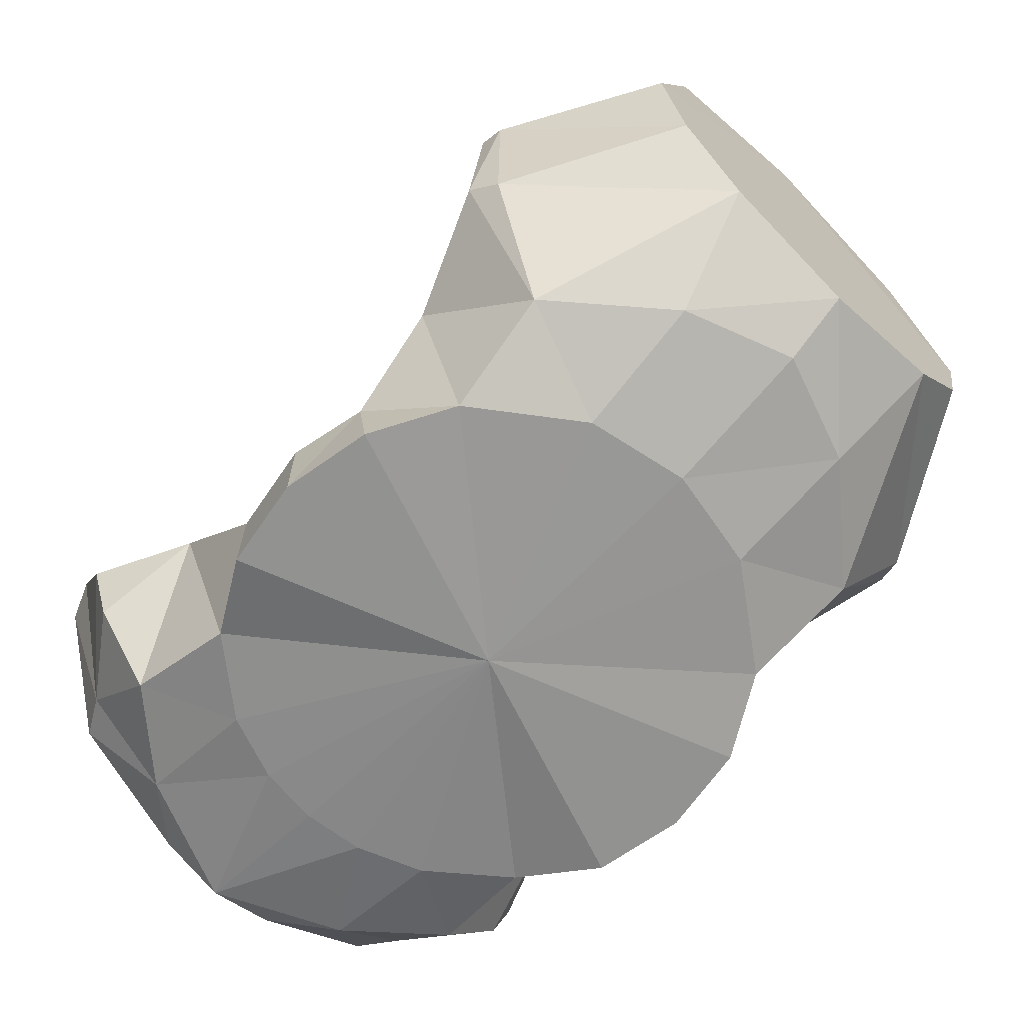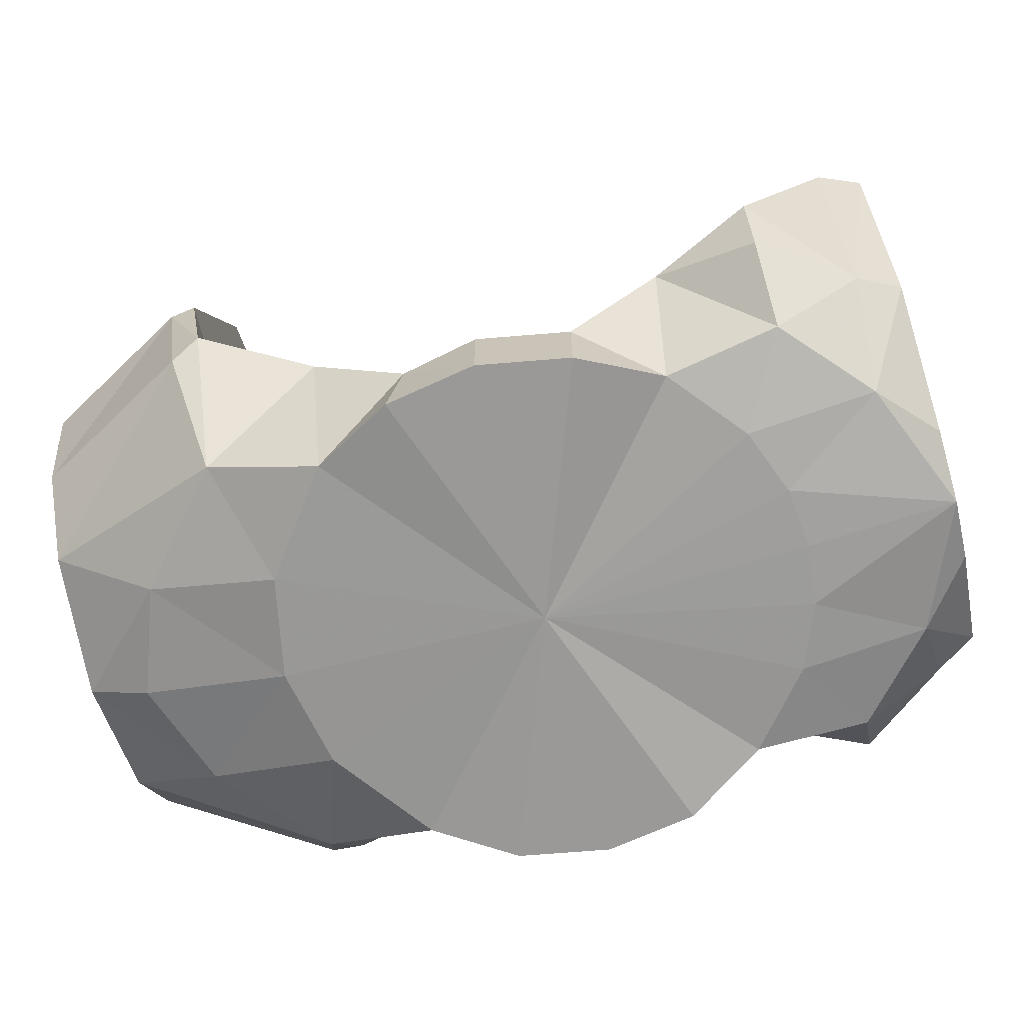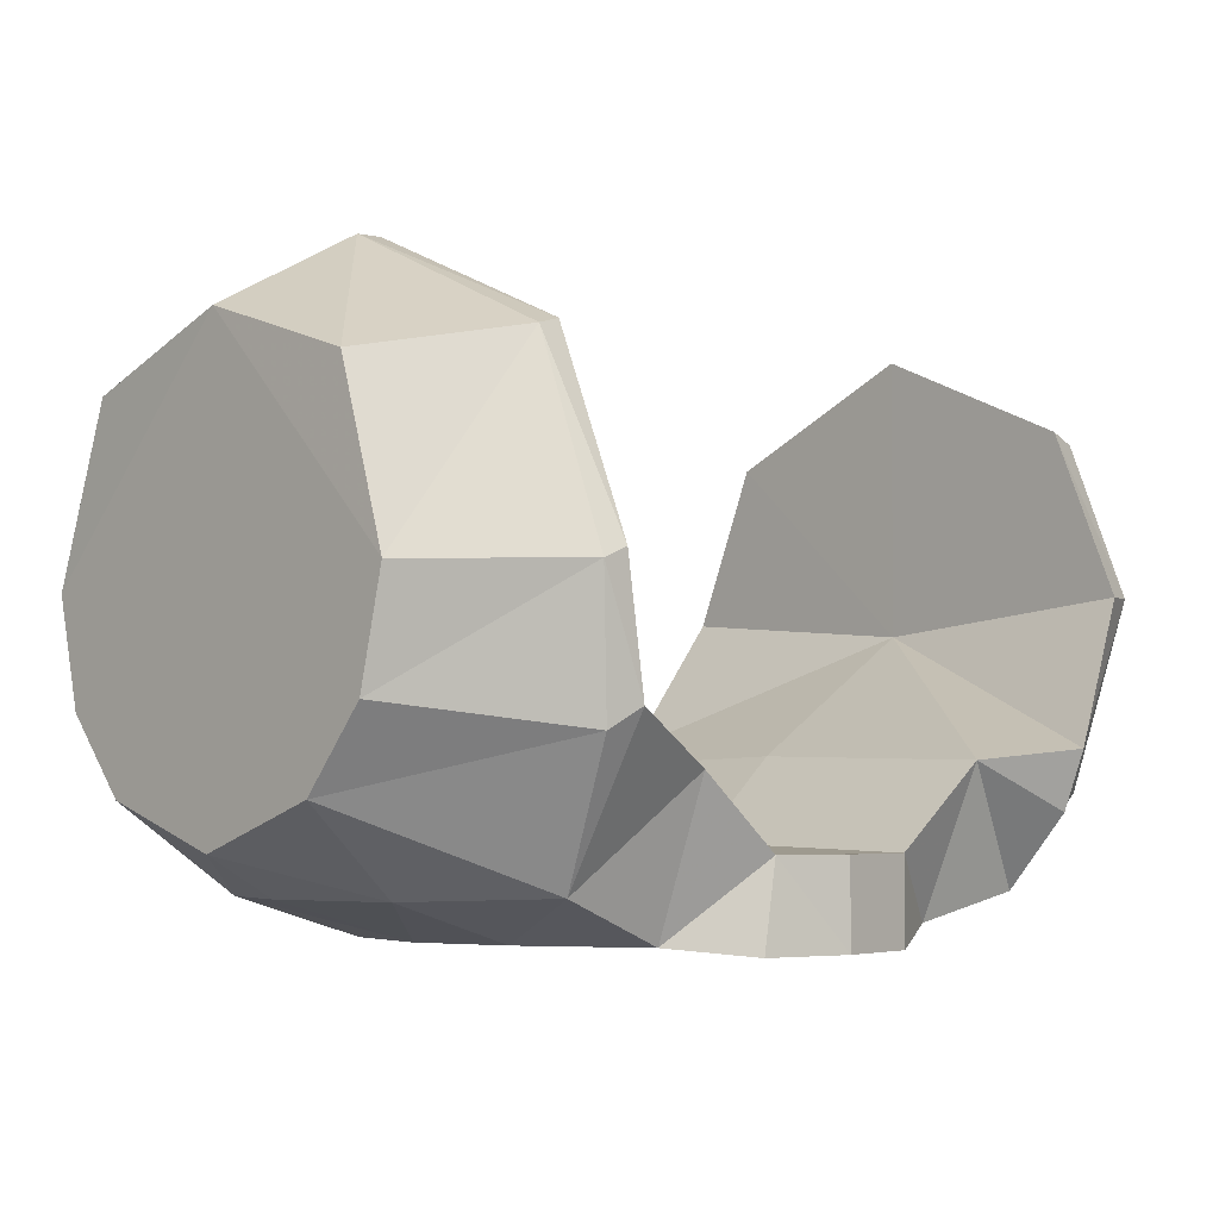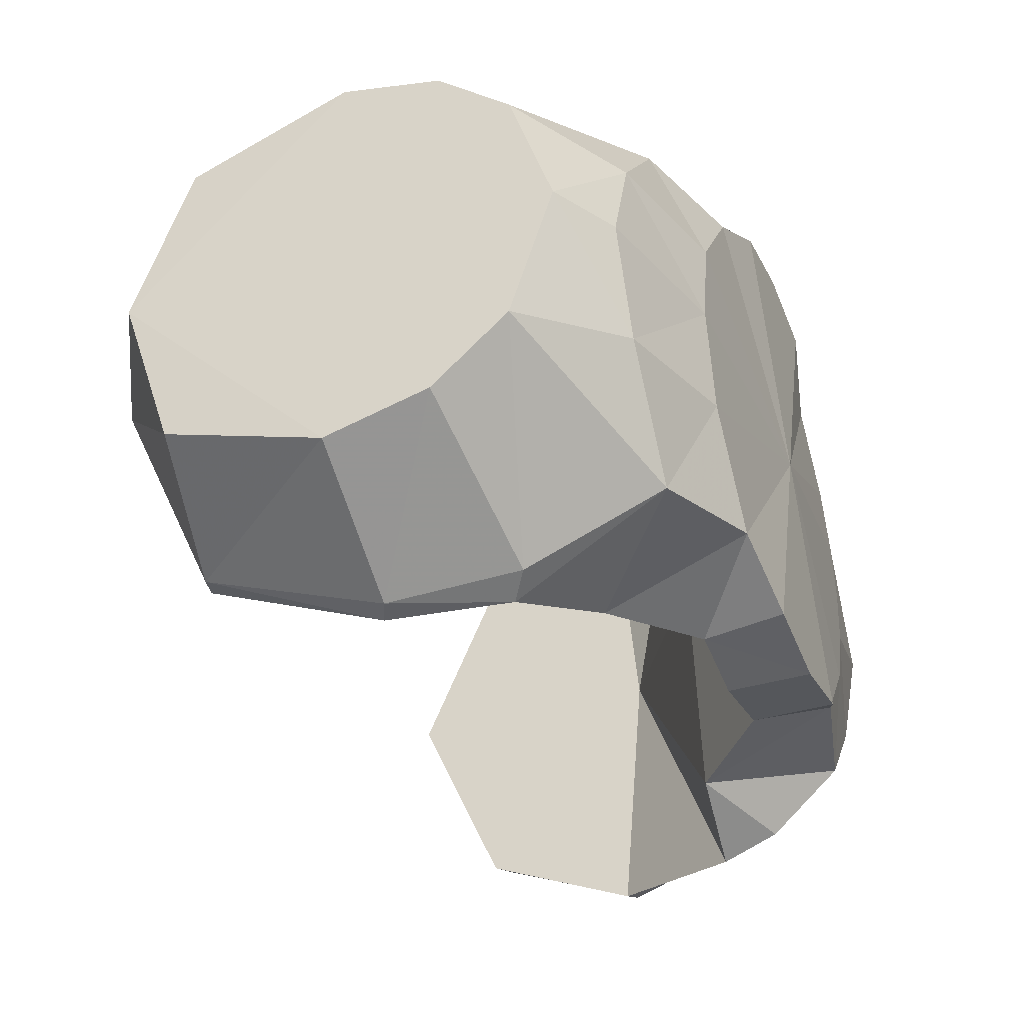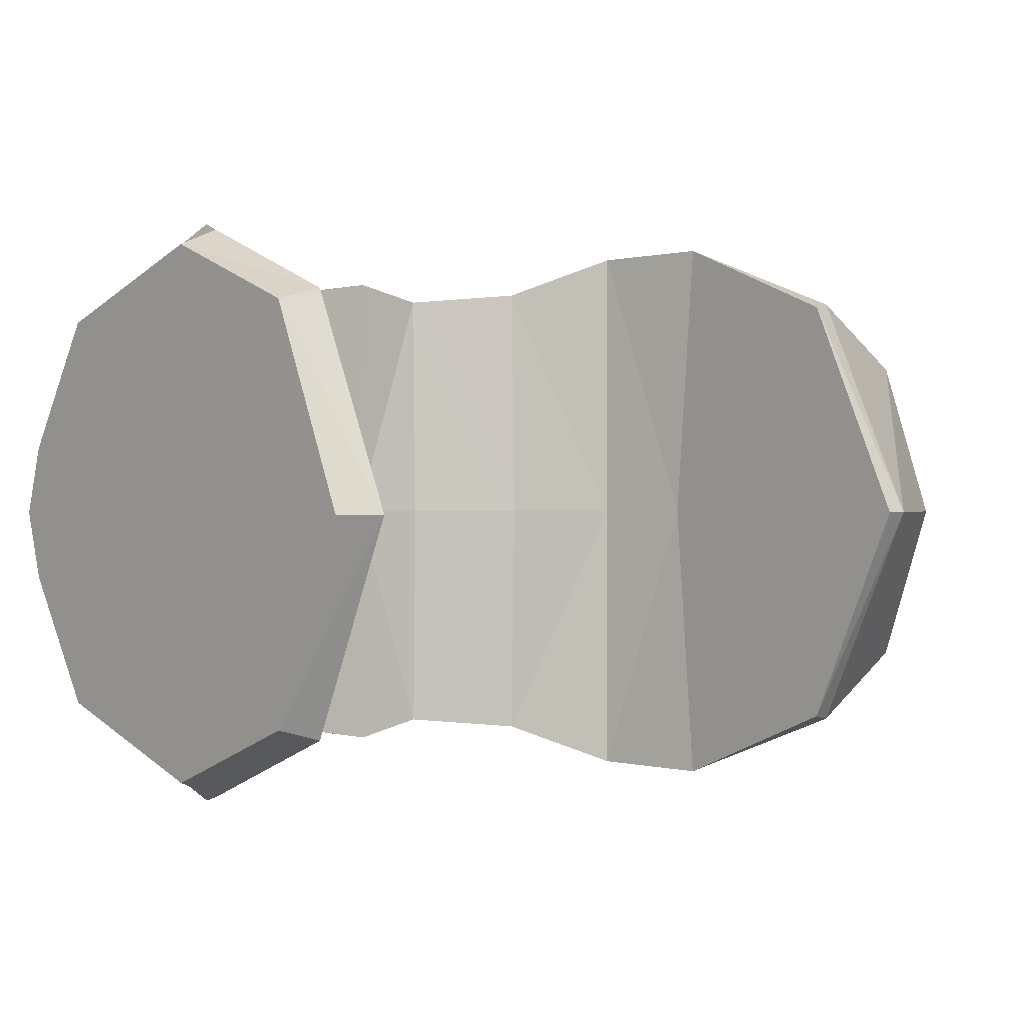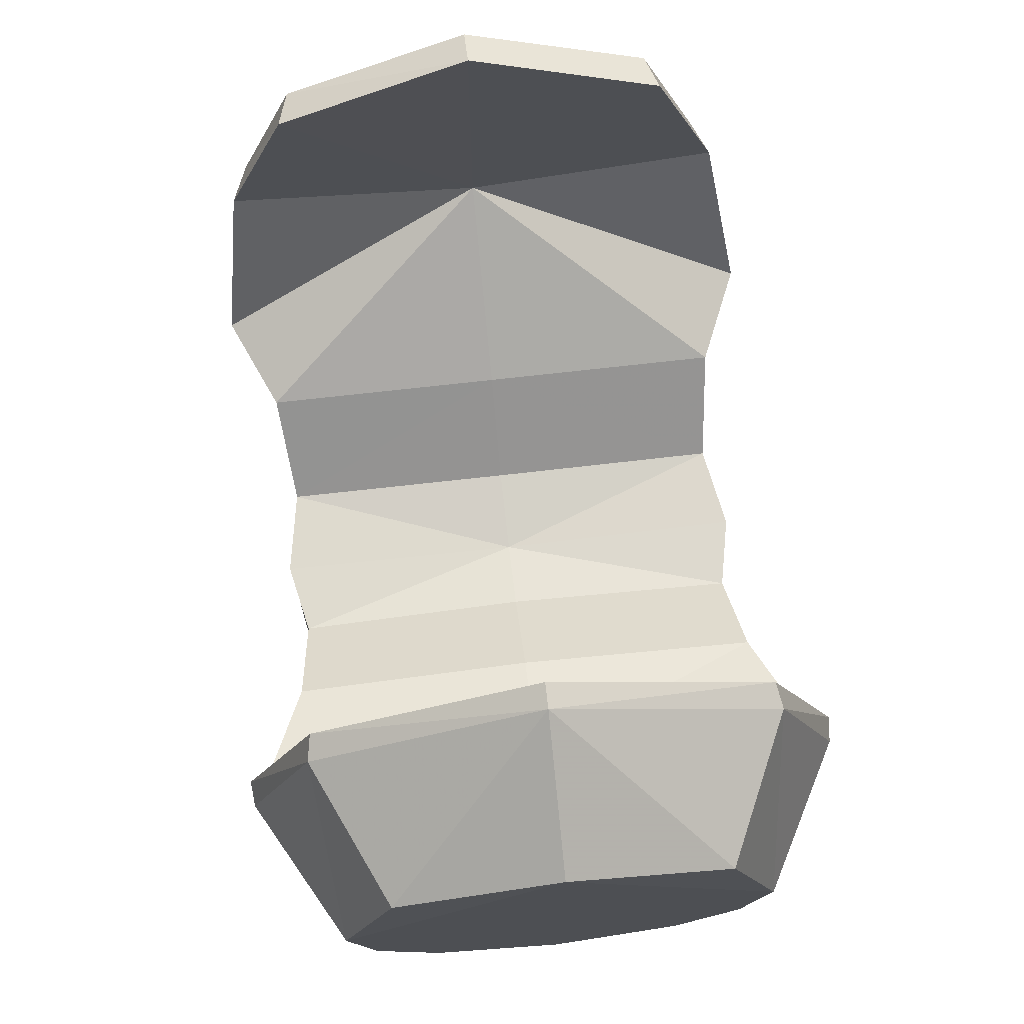
<metadata>
{"format":"obj","ext":"obj","renderer":"f3d","projection":"perspective","resolution":1024,"background":"white","views":[{"elev":-66.3,"azim":-134.3,"up":"+Y"},{"elev":-69.0,"azim":14.7,"up":"+Y"},{"elev":-4.4,"azim":-43.5,"up":"+Y"},{"elev":-36.5,"azim":-68.0,"up":"+Z"},{"elev":0.3,"azim":137.8,"up":"+Z"},{"elev":71.4,"azim":-96.5,"up":"+Y"}]}
</metadata>
<code>
v 0.08489 0.2534 -0.06296
v 0.0388 0.1836 -0.04621
v 0.04158 0.2174 -0.05884
v 0.06457 0.1897 -0.04903
v 0.08489 0.2915 -0.04734
v 0.05868 0.1836 -0.01398
v 0.06457 0.2066 -0.06384
v 0.09428 0.2537 -0.059
v 0.09416 0.2896 -0.04469
v 0.09428 0.2108 -0.04433
v 0.0821 0.1897 -0.02919
v 0.09428 0.1929 -0.01545
v 0.0529 0.1836 -0.02899
v 0.02066 0.179 -0.05669
v 0.02066 0.1985 -0.05669
v -0.06487 0.2254 -0.06949
v -0.03875 0.1812 -0.04621
v -0.03884 0.2147 -0.05884
v -0.06958 0.2534 -0.07009
v -0.06965 0.2964 -0.05212
v -0.06457 0.1911 -0.04904
v 0.08489 0.2087 -0.04953
v -0.07503 0.251 -0.06978
v -0.1093 0.2499 -0.05093
v -0.07549 0.2947 -0.05326
v -0.1086 0.288 -0.03812
v -0.07138 0.221 -0.06665
v -0.1093 0.2261 -0.04502
v -0.1093 0.2089 -0.03023
v -0.02061 0.179 -0.05669
v -0.0174 0.1985 -0.05669
v 2.5e-05 0.179 -0.06032
v 2.5e-05 0.1985 -0.06032
v 0.06457 0.22 -0.06901
v -0.05573 0.1814 -0.02309
v -0.08545 0.1903 -0.0245
v 0.09428 0.1883 -0
v 0.08489 0.2534 0.06296
v 0.08489 0.3129 -0
v 0.0388 0.1836 0.04621
v 0.0846 0.2476 -0
v 0.04158 0.2174 0.05884
v 0.06457 0.1897 0.04903
v 0.08489 0.2915 0.04734
v 0.05868 0.1836 0.01398
v 0.06457 0.2066 0.06384
v 0.09428 0.3091 -0
v 0.09428 0.2537 0.059
v 0.09416 0.2896 0.04469
v 0.06029 0.1836 -0
v 0.09428 0.2108 0.04433
v 0.0821 0.1897 0.02919
v 0.09428 0.1929 0.01545
v 0.0529 0.1836 0.02899
v 0.0409 0.2191 -0
v 0.02066 0.179 0.05669
v 0.02066 0.1985 0.05669
v 0.01997 0.2001 -0
v 2.5e-05 0.1969 -0
v -0.09425 0.1904 0
v -0.06029 0.1813 0
v -0.06487 0.2254 0.06949
v -0.06965 0.3197 0
v -0.03875 0.1812 0.04621
v -0.06965 0.2476 0
v -0.03884 0.2147 0.05884
v -0.06958 0.2534 0.07009
v -0.06965 0.2964 0.05212
v -0.06457 0.1911 0.04904
v 0.08489 0.2087 0.04953
v -0.07549 0.3195 0
v -0.1093 0.3008 0
v -0.07503 0.251 0.06978
v -0.1093 0.2499 0.05093
v -0.07549 0.2947 0.05326
v -0.1086 0.288 0.03812
v -0.07138 0.221 0.06665
v -0.1093 0.2261 0.04502
v -0.06487 0.2254 0
v -0.1093 0.2089 0.03023
v -0.1093 0.199 0
v -0.03815 0.2163 0
v -0.02061 0.179 0.05669
v -0.0174 0.1985 0.05669
v -0.01671 0.2001 0
v 2.5e-05 0.179 0.06032
v 2.5e-05 0.1985 0.06032
v 0.06457 0.22 0.06901
v -0.05573 0.1814 0.02309
v -0.08545 0.1903 0.0245
v 2.5e-05 0.179 -0
f 2 4 13
f 22 1 8
f 3 34 7
f 39 47 9
f 41 34 3
f 47 12 10
f 11 12 37
f 2 14 15
f 15 58 55
f 32 33 15
f 15 33 59
f 20 25 71
f 31 85 59
f 20 63 65
f 36 60 81
f 19 23 25
f 21 17 35
f 25 23 24
f 71 25 26
f 28 24 23
f 65 79 16
f 29 28 27
f 17 18 31
f 82 85 31
f 31 33 32
f 79 82 18
f 81 24 28
f 5 9 8
f 5 1 41
f 11 6 13
f 37 50 6
f 34 1 22
f 3 7 4
f 23 19 16
f 21 27 16
f 18 17 21
f 10 12 11
f 22 11 4
f 36 21 35
f 36 35 61
f 21 36 29
f 40 54 43
f 48 38 70
f 42 46 88
f 39 44 49
f 88 41 42
f 47 48 51
f 52 37 53
f 40 42 57
f 55 58 57
f 57 87 86
f 57 58 59
f 68 63 71
f 84 87 59
f 68 67 65
f 90 80 81
f 67 68 75
f 69 89 64
f 75 76 74
f 71 72 76
f 78 77 73
f 62 79 65
f 80 69 77
f 64 83 84
f 84 85 82
f 86 87 84
f 66 82 79
f 72 81 74
f 44 38 48
f 44 39 41
f 52 43 54
f 45 50 37
f 88 46 70
f 43 46 42
f 62 67 73
f 69 62 77
f 66 62 69
f 51 70 52
f 70 46 43
f 90 89 69
f 61 89 90
f 69 80 90
f 91 56 86
f 89 91 64
f 17 91 35
f 32 14 91
f 91 83 64
f 86 83 91
f 61 91 89
f 17 30 91
f 91 30 32
f 35 91 61
f 5 39 9
f 10 22 8
f 91 54 40
f 91 14 2
f 50 45 91
f 45 54 91
f 40 56 91
f 91 6 50
f 2 13 91
f 13 6 91
f 34 41 1
f 41 3 55
f 8 9 47
f 47 10 8
f 47 37 12
f 3 2 15
f 3 15 55
f 14 32 15
f 58 15 59
f 63 20 71
f 33 31 59
f 19 20 65
f 29 36 81
f 20 19 25
f 26 25 24
f 72 71 26
f 27 28 23
f 19 65 16
f 21 29 27
f 30 17 31
f 18 82 31
f 30 31 32
f 16 79 18
f 24 81 72
f 81 28 29
f 72 26 24
f 1 5 8
f 39 5 41
f 4 11 13
f 11 37 6
f 7 34 22
f 2 3 4
f 27 23 16
f 16 18 21
f 22 10 11
f 7 22 4
f 60 36 61
f 51 48 70
f 47 39 49
f 41 88 38
f 41 55 42
f 53 37 47
f 47 51 53
f 47 49 48
f 56 40 57
f 42 55 57
f 56 57 86
f 87 57 59
f 75 68 71
f 85 84 59
f 63 68 65
f 60 90 81
f 73 67 75
f 73 75 74
f 75 71 76
f 74 78 73
f 67 62 65
f 78 80 77
f 66 64 84
f 66 84 82
f 83 86 84
f 62 66 79
f 74 76 72
f 81 78 74
f 78 81 80
f 49 44 48
f 38 44 41
f 45 52 54
f 52 45 37
f 38 88 70
f 40 43 42
f 77 62 73
f 64 66 69
f 53 51 52
f 52 70 43
f 60 61 90
f 2 4 13
f 22 1 8
f 3 34 7
f 39 47 9
f 41 34 3
f 47 12 10
f 11 12 37
f 2 14 15
f 15 58 55
f 32 33 15
f 15 33 59
f 20 25 71
f 31 85 59
f 20 63 65
f 36 60 81
f 19 23 25
f 21 17 35
f 25 23 24
f 71 25 26
f 28 24 23
f 65 79 16
f 29 28 27
f 17 18 31
f 82 85 31
f 31 33 32
f 79 82 18
f 81 24 28
f 5 9 8
f 5 1 41
f 11 6 13
f 37 50 6
f 34 1 22
f 3 7 4
f 23 19 16
f 21 27 16
f 18 17 21
f 10 12 11
f 22 11 4
f 36 21 35
f 36 35 61
f 21 36 29
f 40 54 43
f 48 38 70
f 42 46 88
f 39 44 49
f 88 41 42
f 47 48 51
f 52 37 53
f 40 42 57
f 55 58 57
f 57 87 86
f 57 58 59
f 68 63 71
f 84 87 59
f 68 67 65
f 90 80 81
f 67 68 75
f 69 89 64
f 75 76 74
f 71 72 76
f 78 77 73
f 62 79 65
f 80 69 77
f 64 83 84
f 84 85 82
f 86 87 84
f 66 82 79
f 72 81 74
f 44 38 48
f 44 39 41
f 52 43 54
f 45 50 37
f 88 46 70
f 43 46 42
f 62 67 73
f 69 62 77
f 66 62 69
f 51 70 52
f 70 46 43
f 90 89 69
f 61 89 90
f 69 80 90
f 91 56 86
f 89 91 64
f 17 91 35
f 32 14 91
f 91 83 64
f 86 83 91
f 61 91 89
f 17 30 91
f 91 30 32
f 35 91 61
f 5 39 9
f 10 22 8
f 91 54 40
f 91 14 2
f 50 45 91
f 45 54 91
f 40 56 91
f 91 6 50
f 2 13 91
f 13 6 91
f 34 41 1
f 41 3 55
f 8 9 47
f 47 10 8
f 47 37 12
f 3 2 15
f 3 15 55
f 14 32 15
f 58 15 59
f 63 20 71
f 33 31 59
f 19 20 65
f 29 36 81
f 20 19 25
f 26 25 24
f 72 71 26
f 27 28 23
f 19 65 16
f 21 29 27
f 30 17 31
f 18 82 31
f 30 31 32
f 16 79 18
f 24 81 72
f 81 28 29
f 72 26 24
f 1 5 8
f 39 5 41
f 4 11 13
f 11 37 6
f 7 34 22
f 2 3 4
f 27 23 16
f 16 18 21
f 22 10 11
f 7 22 4
f 60 36 61
f 51 48 70
f 47 39 49
f 41 88 38
f 41 55 42
f 53 37 47
f 47 51 53
f 47 49 48
f 56 40 57
f 42 55 57
f 56 57 86
f 87 57 59
f 75 68 71
f 85 84 59
f 63 68 65
f 60 90 81
f 73 67 75
f 73 75 74
f 75 71 76
f 74 78 73
f 67 62 65
f 78 80 77
f 66 64 84
f 66 84 82
f 83 86 84
f 62 66 79
f 74 76 72
f 81 78 74
f 78 81 80
f 49 44 48
f 38 44 41
f 45 52 54
f 52 45 37
f 38 88 70
f 40 43 42
f 77 62 73
f 64 66 69
f 53 51 52
f 52 70 43
f 60 61 90

</code>
